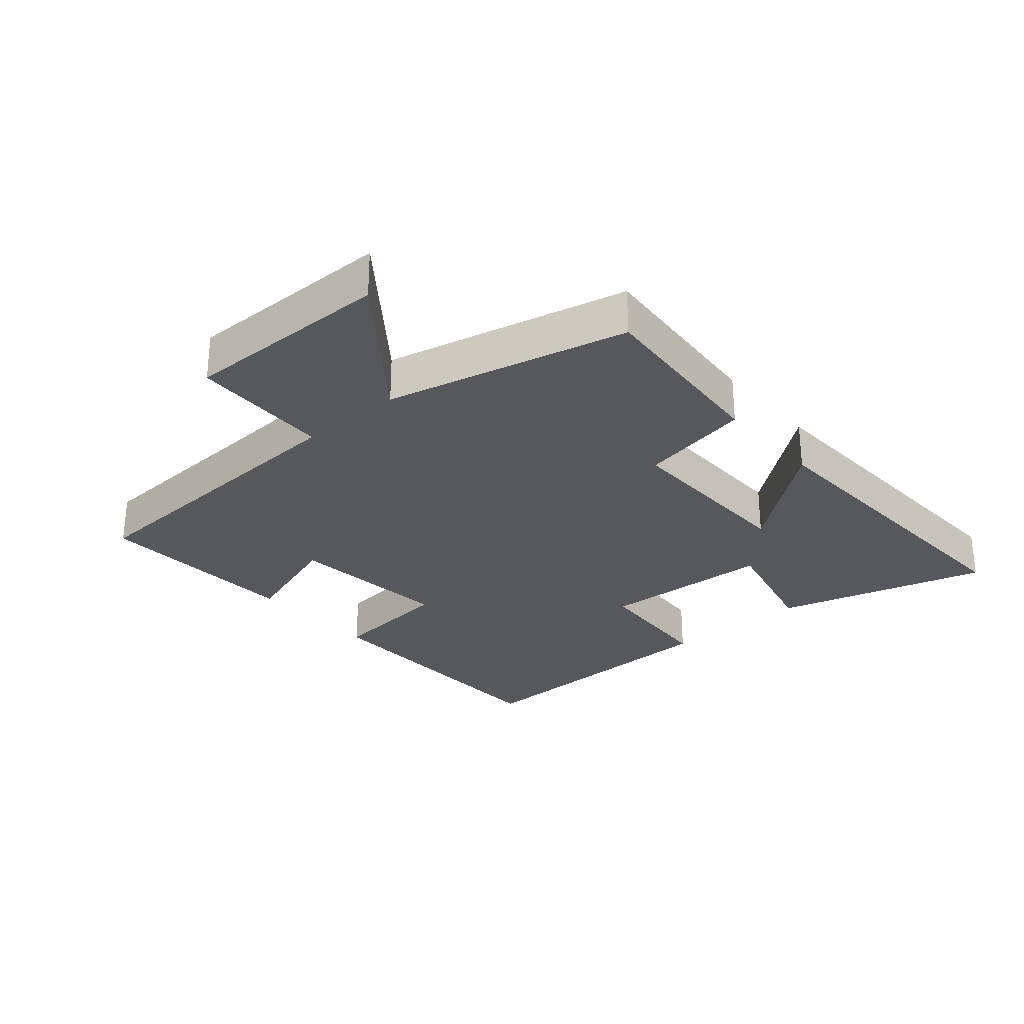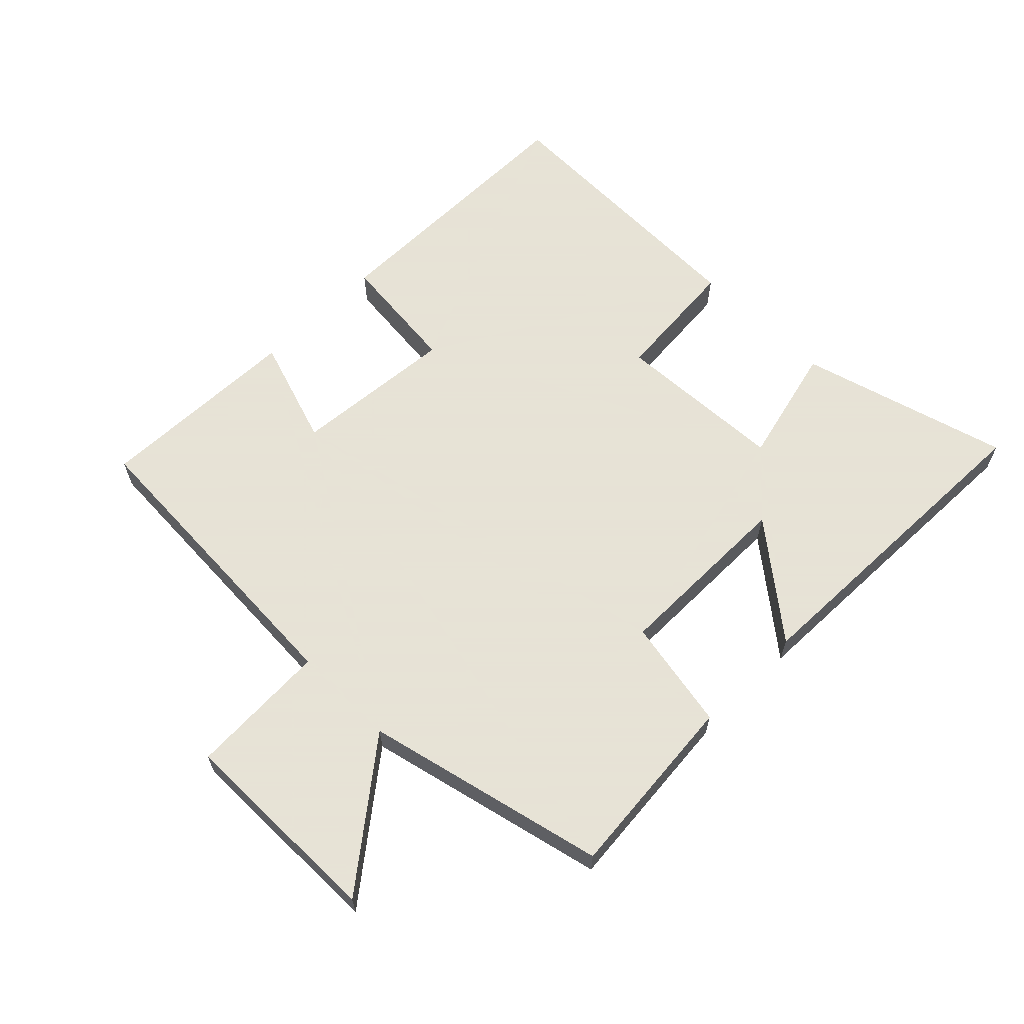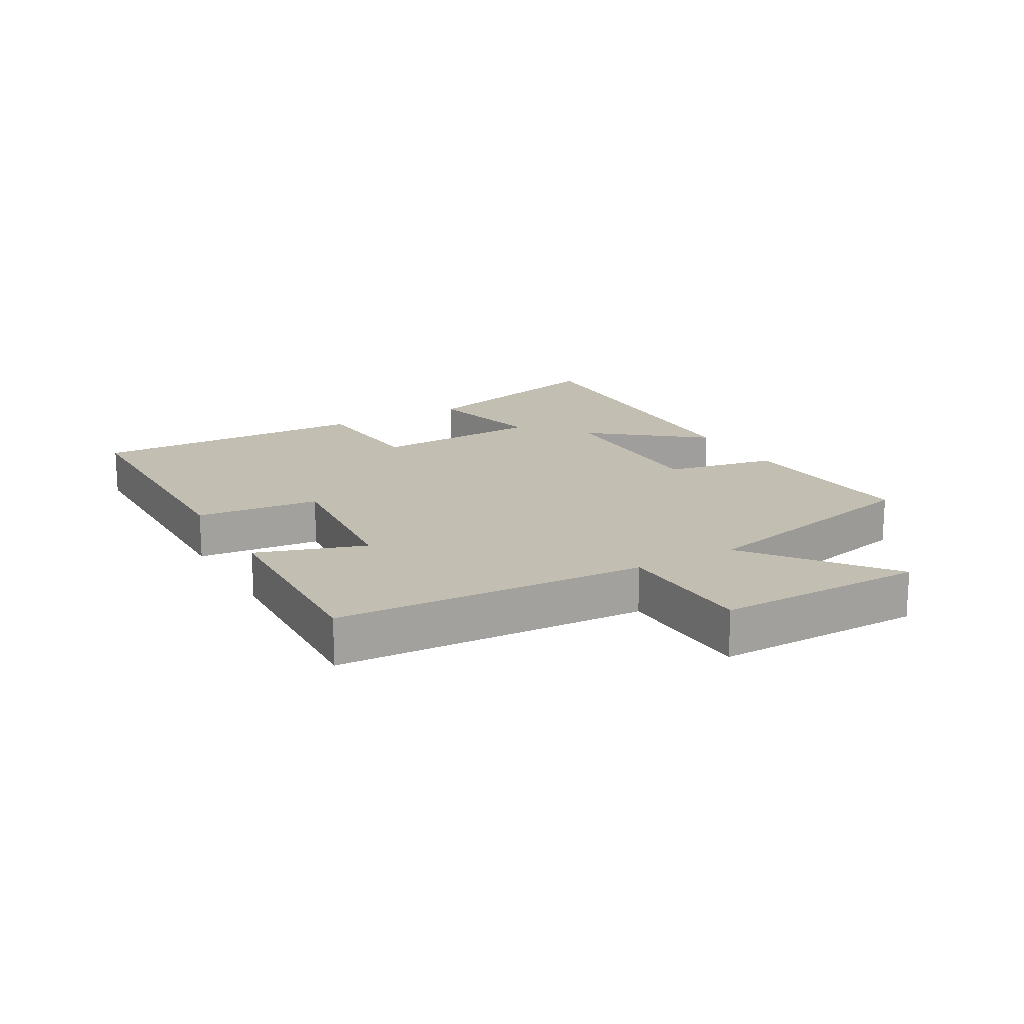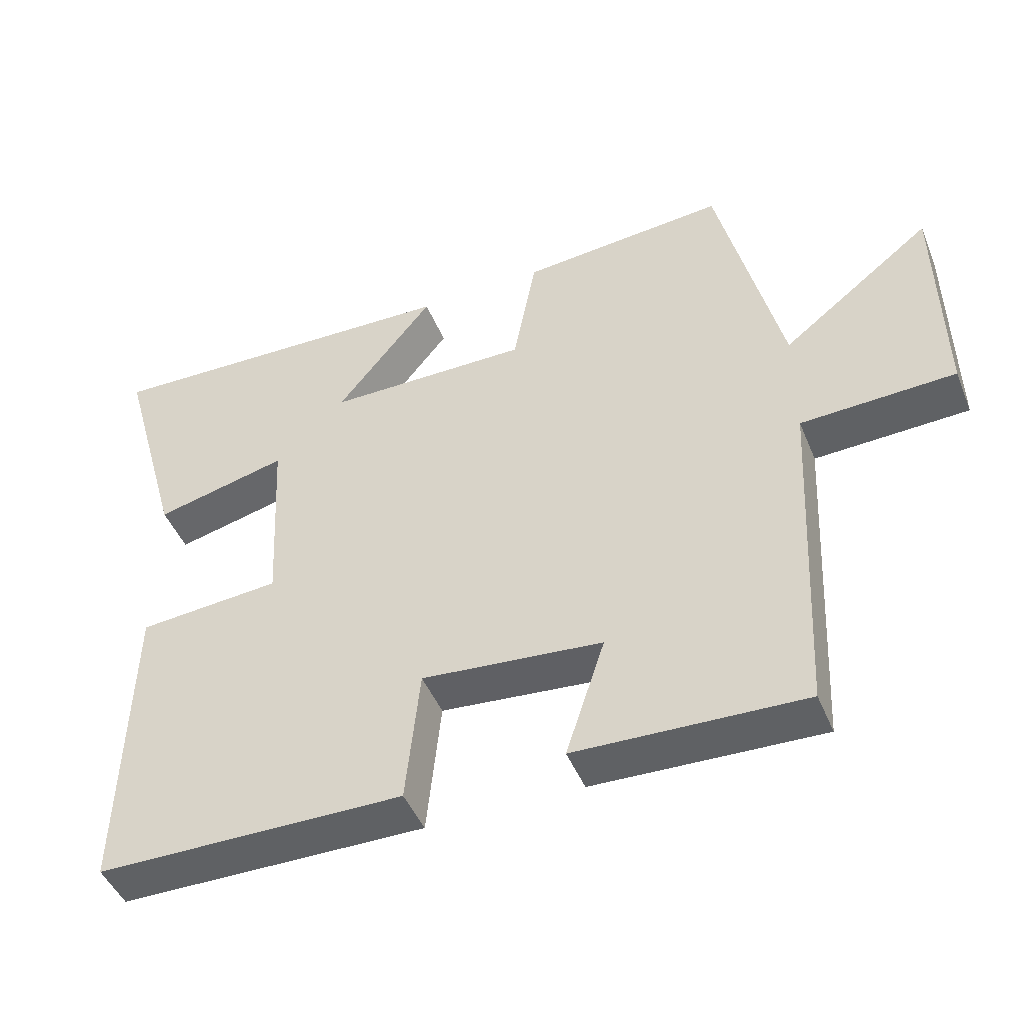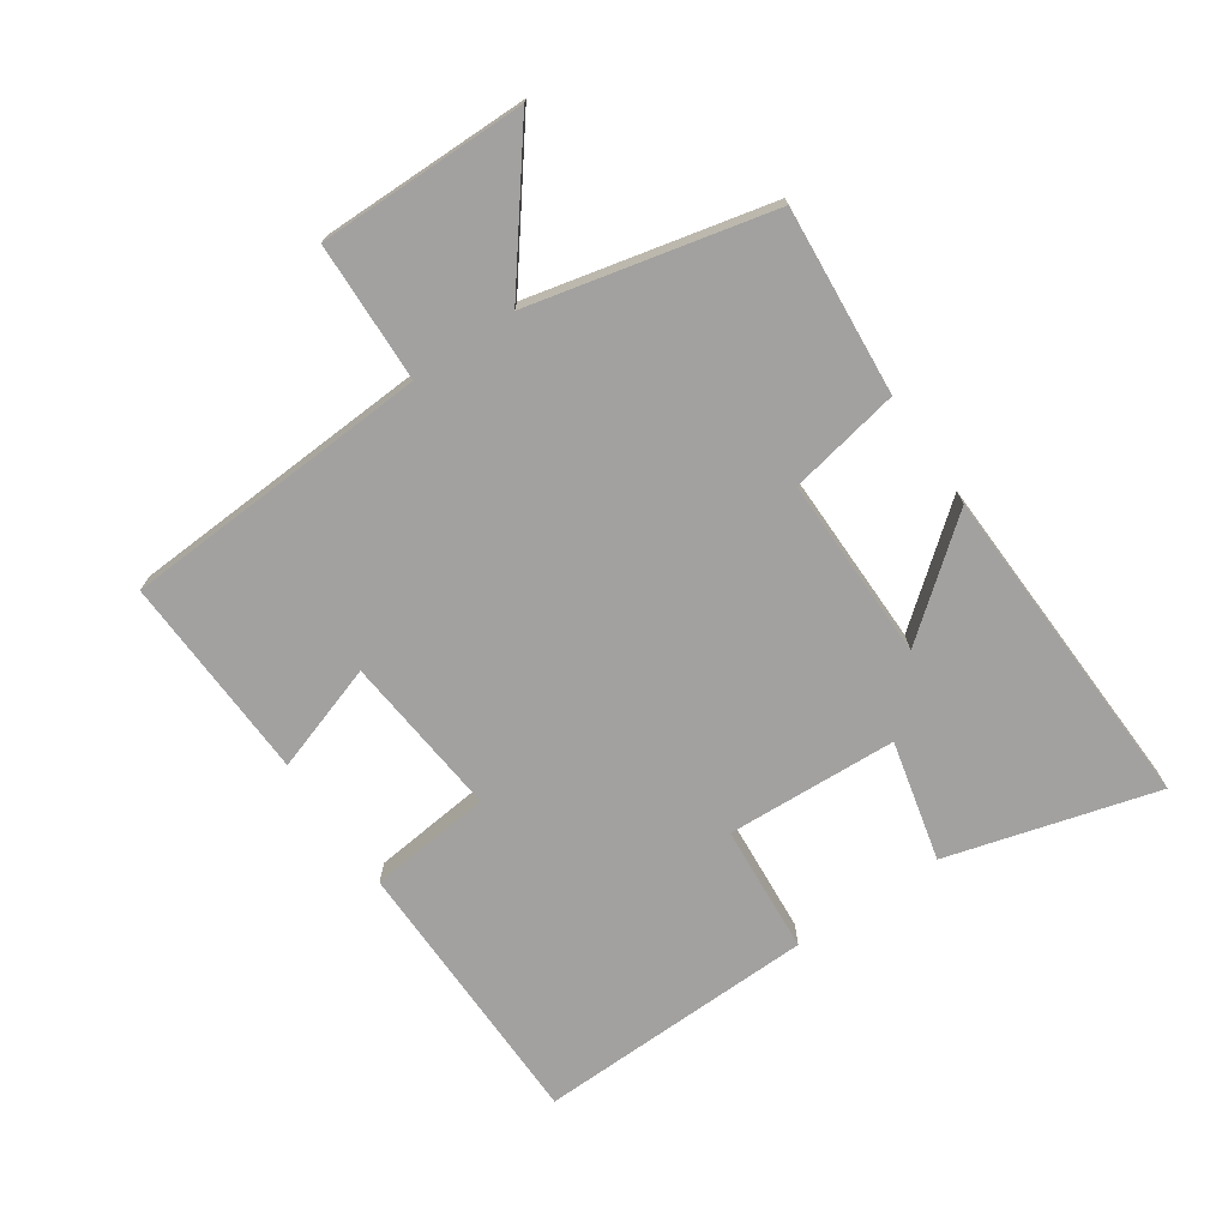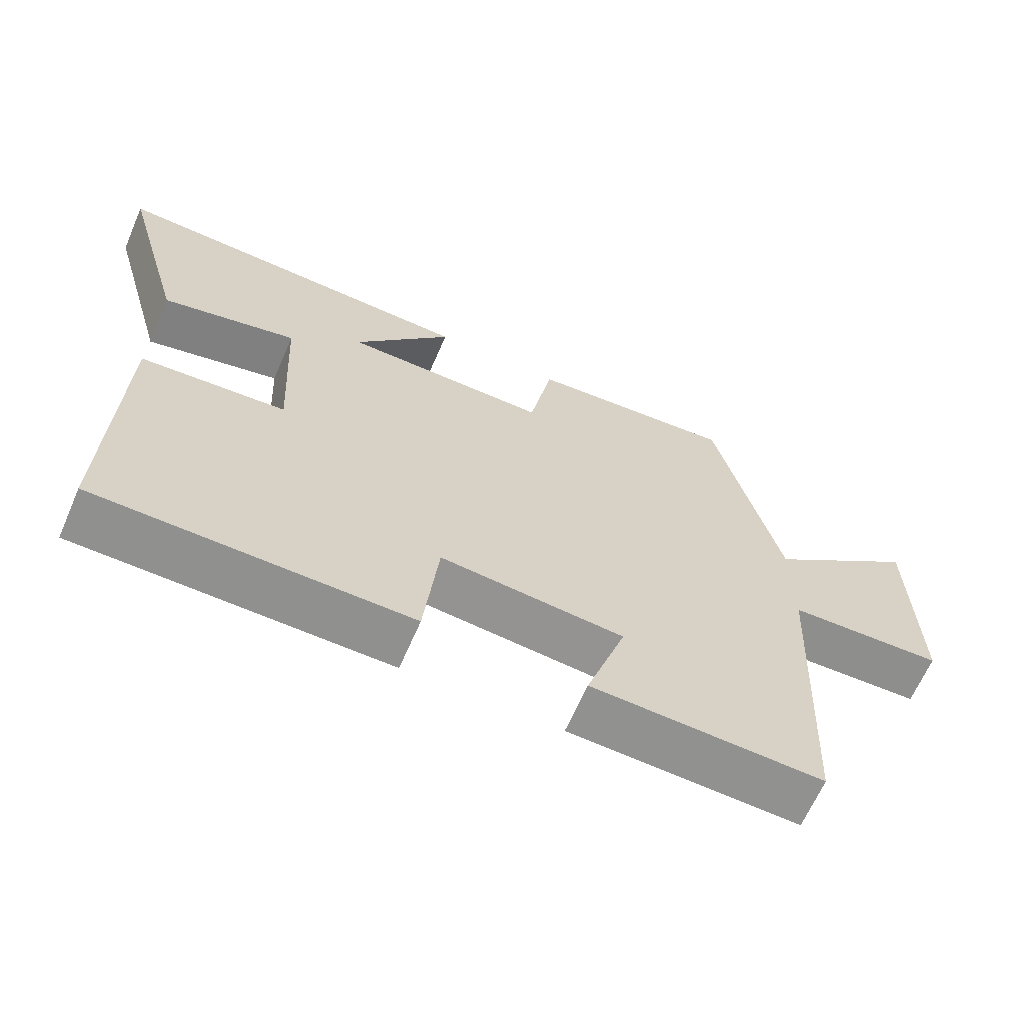
<metadata>
{"format":"obj","ext":"obj","renderer":"f3d","projection":"perspective","resolution":1024,"background":"white","views":[{"elev":-28.2,"azim":-49.0,"up":"+Y"},{"elev":62.8,"azim":-45.2,"up":"+Y"},{"elev":17.1,"azim":-119.6,"up":"+Y"},{"elev":-46.5,"azim":-158.2,"up":"+Z"},{"elev":-72.2,"azim":-55.5,"up":"+Y"},{"elev":-65.4,"azim":156.5,"up":"+Z"}]}
</metadata>
<code>
v 0.51 0.07 -0.496
v 0.072 0.07 -0.5
v 0.052 0.07 -0.305
v -0.206 0.07 -0.329
v -0.15 0.07 -0.5
v -0.475 0.07 -0.512
v -0.5 0.07 -0.023
v -0.72 0.07 -0.015
v -0.716 0.07 0.313
v -0.5 0.07 0.145
v -0.41 0.07 0.525
v -0.115 0.07 0.5
v -0.082 0.07 0.324
v 0.208 0.07 0.326
v 0.069 0.07 0.5
v 0.593 0.07 0.518
v 0.5 0.07 0.187
v 0.31 0.07 0.233
v 0.296 0.07 -0.037
v 0.5 0.07 -0.053
v 0.51 0 -0.496
v 0.072 0 -0.5
v 0.052 0 -0.305
v -0.206 0 -0.329
v -0.15 0 -0.5
v -0.475 0 -0.512
v -0.5 0 -0.023
v -0.72 0 -0.015
v -0.716 0 0.313
v -0.5 0 0.145
v -0.41 0 0.525
v -0.115 0 0.5
v -0.082 0 0.324
v 0.208 0 0.326
v 0.069 0 0.5
v 0.593 0 0.518
v 0.5 0 0.187
v 0.31 0 0.233
v 0.296 0 -0.037
v 0.5 0 -0.053
f 1 2 3
f 20 1 3
f 19 20 3
f 18 19 3 4
f 16 17 18
f 15 16 18
f 14 15 18
f 13 14 18 4
f 12 13 4
f 11 12 4
f 10 11 4
f 7 8 9 10
f 6 7 10
f 5 6 10
f 4 5 10
f 23 22 21
f 23 21 40
f 23 40 39
f 24 23 39 38
f 38 37 36
f 38 36 35
f 38 35 34
f 24 38 34 33
f 24 33 32
f 24 32 31
f 24 31 30
f 30 29 28 27
f 30 27 26
f 30 26 25
f 30 25 24
f 1 21 22 2
f 2 22 23 3
f 3 23 24 4
f 4 24 25 5
f 5 25 26 6
f 6 26 27 7
f 7 27 28 8
f 8 28 29 9
f 9 29 30 10
f 10 30 31 11
f 11 31 32 12
f 12 32 33 13
f 13 33 34 14
f 14 34 35 15
f 15 35 36 16
f 16 36 37 17
f 17 37 38 18
f 18 38 39 19
f 19 39 40 20
f 20 40 21 1

</code>
